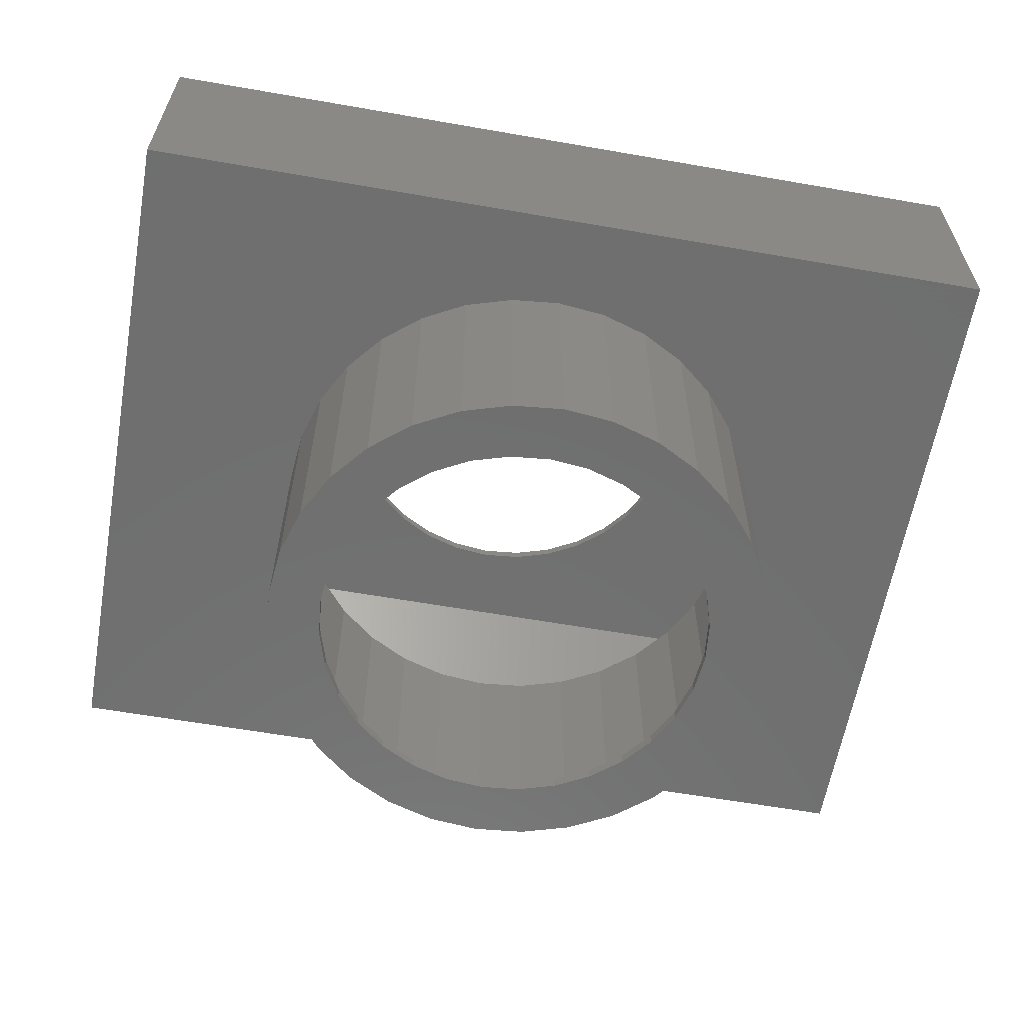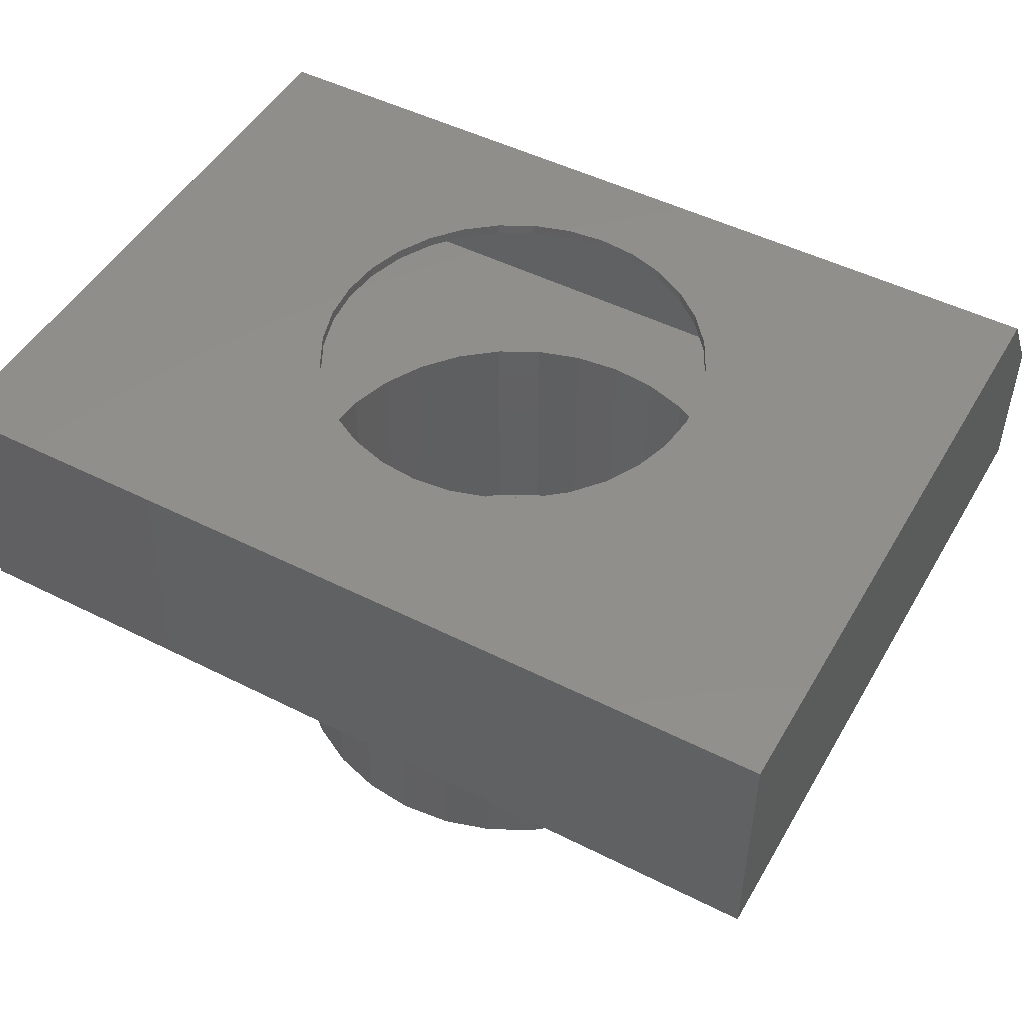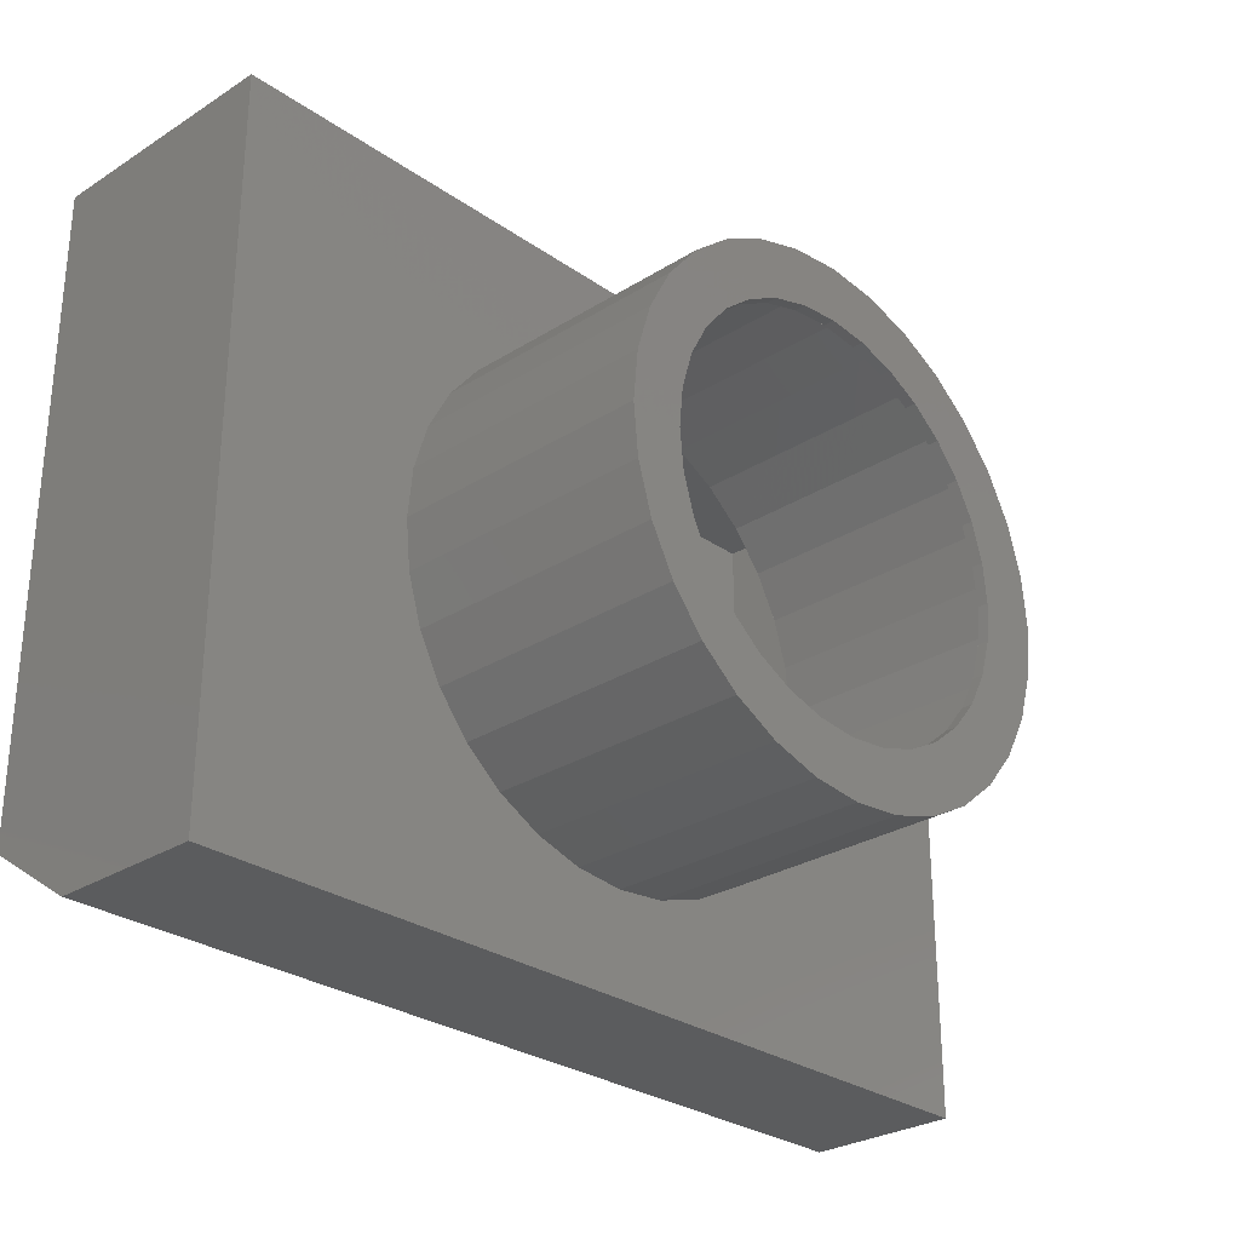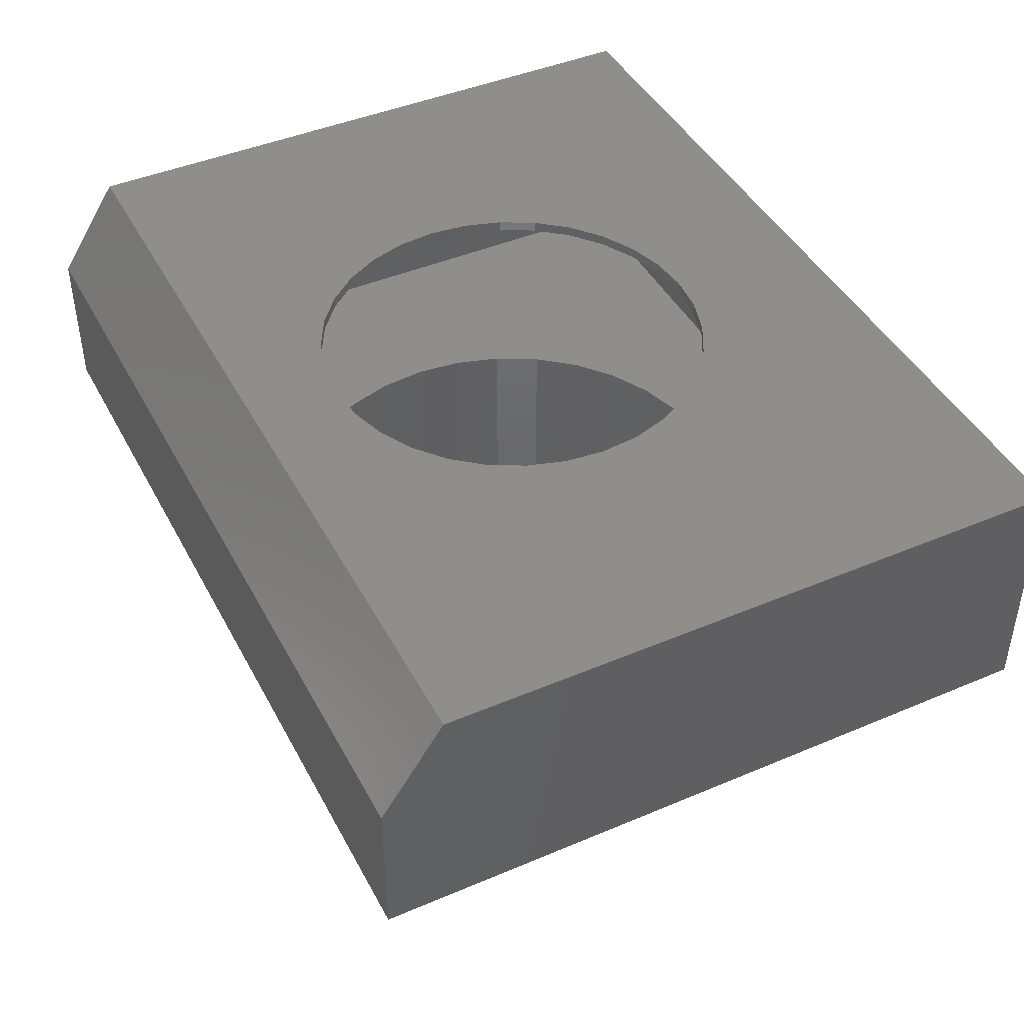
<metadata>
{"format":"stl","ext":"stl","renderer":"f3d","projection":"perspective","resolution":1024,"background":"white","views":[{"elev":-61.2,"azim":-10.1,"up":"+Y"},{"elev":49.0,"azim":29.2,"up":"+Y"},{"elev":-28.2,"azim":-46.4,"up":"+Z"},{"elev":44.0,"azim":-116.5,"up":"+Y"}]}
</metadata>
<code>
# stl→obj: 276 verts, 552 faces
v -0.0008224 -0.7344 0.2961
v -0.05858 -0.75 0.2904
v -0.05858 -0.7344 0.2904
v -0.1141 -0.75 0.2735
v -0.1141 -0.7344 0.2735
v -0.1653 -0.75 0.2462
v -0.1653 -0.7344 0.2462
v -0.2102 -0.75 0.2093
v -0.2102 -0.7344 0.2093
v -0.247 -0.75 0.1645
v -0.247 -0.7344 0.1645
v -0.2743 -0.75 0.1133
v -0.2743 -0.7344 0.1133
v -0.2912 -0.75 0.05776
v -0.2912 -0.7344 0.05776
v -0.2969 -0.75 3.625e-17
v -0.2969 -0.7344 3.625e-17
v -0.0008224 -0.75 0.2961
v 0.05693 -0.7344 0.2904
v 0.05693 -0.75 0.2904
v 0.1125 -0.7344 0.2735
v 0.1125 -0.75 0.2735
v 0.1637 -0.7344 0.2462
v 0.1637 -0.75 0.2462
v 0.2085 -0.7344 0.2093
v 0.2085 -0.75 0.2093
v 0.2453 -0.7344 0.1645
v 0.2453 -0.75 0.1645
v 0.2727 -0.7344 0.1133
v 0.2727 -0.75 0.1133
v 0.2895 -0.7344 0.05776
v 0.2895 -0.75 0.05776
v 0.2952 -0.7344 -3.626e-17
v 0.2952 -0.75 -3.626e-17
v -0.0008224 1.646e-16 0.2961
v -0.05858 -0.01562 0.2904
v -0.05858 1.576e-16 0.2904
v -0.1141 -0.01562 0.2735
v -0.1141 1.495e-16 0.2735
v -0.1653 -0.01562 0.2462
v -0.1653 1.408e-16 0.2462
v -0.2102 -0.01562 0.2093
v -0.2102 1.317e-16 0.2093
v -0.247 -0.01562 0.1645
v -0.247 1.227e-16 0.1645
v -0.2743 -0.01562 0.1133
v -0.2743 1.14e-16 0.1133
v -0.2912 -0.01562 0.05776
v -0.2912 1.059e-16 0.05776
v -0.2969 -0.01562 3.625e-17
v -0.2969 -1.643e-17 3.625e-17
v -0.0008224 -0.01562 0.2961
v 0.05693 1.704e-16 0.2904
v 0.05693 -0.01562 0.2904
v 0.1125 1.747e-16 0.2735
v 0.1125 -0.01562 0.2735
v 0.1637 1.773e-16 0.2462
v 0.1637 -0.01562 0.2462
v 0.2085 1.782e-16 0.2093
v 0.2085 -0.01562 0.2093
v 0.2453 1.773e-16 0.1645
v 0.2453 -0.01562 0.1645
v 0.2727 1.747e-16 0.1133
v 0.2727 -0.01562 0.1133
v 0.2895 1.704e-16 0.05776
v 0.2895 -0.01562 0.05776
v 0.2952 1.643e-17 -3.626e-17
v 0.2952 -0.01562 -1.088e-16
v -0.0008224 -0.7344 -0.2961
v 0.05693 -0.75 -0.2904
v 0.05693 -0.7344 -0.2904
v 0.1125 -0.75 -0.2735
v 0.1125 -0.7344 -0.2735
v 0.1637 -0.75 -0.2462
v 0.1637 -0.7344 -0.2462
v 0.2085 -0.75 -0.2093
v 0.2085 -0.7344 -0.2093
v 0.2453 -0.75 -0.1645
v 0.2453 -0.7344 -0.1645
v 0.2727 -0.75 -0.1133
v 0.2727 -0.7344 -0.1133
v 0.2895 -0.75 -0.05776
v 0.2895 -0.7344 -0.05776
v -0.0008224 -0.75 -0.2961
v -0.05858 -0.7344 -0.2904
v -0.05858 -0.75 -0.2904
v -0.1141 -0.7344 -0.2735
v -0.1141 -0.75 -0.2735
v -0.1653 -0.7344 -0.2462
v -0.1653 -0.75 -0.2462
v -0.2102 -0.7344 -0.2093
v -0.2102 -0.75 -0.2093
v -0.247 -0.7344 -0.1645
v -0.247 -0.75 -0.1645
v -0.2743 -0.7344 -0.1133
v -0.2743 -0.75 -0.1133
v -0.2912 -0.7344 -0.05776
v -0.2912 -0.75 -0.05776
v -0.0008224 9.888e-17 -0.2961
v 0.05693 -0.01562 -0.2904
v 0.05693 1.059e-16 -0.2904
v 0.1125 -0.01562 -0.2735
v 0.1125 1.14e-16 -0.2735
v 0.1637 -0.01562 -0.2462
v 0.1637 1.227e-16 -0.2462
v 0.2085 -0.01562 -0.2093
v 0.2085 1.317e-16 -0.2093
v 0.2453 -0.01562 -0.1645
v 0.2453 1.408e-16 -0.1645
v 0.2727 -0.01562 -0.1133
v 0.2727 1.495e-16 -0.1133
v 0.2895 -0.01562 -0.05776
v 0.2895 1.576e-16 -0.05776
v -0.0008224 -0.01562 -0.2961
v -0.05858 9.31e-17 -0.2904
v -0.05858 -0.01562 -0.2904
v -0.1141 8.88e-17 -0.2735
v -0.1141 -0.01562 -0.2735
v -0.1653 8.616e-17 -0.2462
v -0.1653 -0.01562 -0.2462
v -0.2102 8.526e-17 -0.2093
v -0.2102 -0.01562 -0.2093
v -0.247 8.616e-17 -0.1645
v -0.247 -0.01562 -0.1645
v -0.2743 8.88e-17 -0.1133
v -0.2743 -0.01562 -0.1133
v -0.2912 9.31e-17 -0.05776
v -0.2912 -0.01562 -0.05776
v 0.6406 -0.01562 -0.4213
v -0.6484 -0.01562 -0.4213
v 0.6406 -0.01562 0.5033
v -0.6484 -0.01562 0.5033
v 0.07483 -0.7344 -0.3563
v 0.003947 -0.7344 -0.3633
v -0.06693 -0.7344 -0.3563
v 0.003947 -0.7344 0.3633
v 0.07483 -0.7344 0.3563
v -0.06693 -0.7344 0.3563
v -0.1351 -0.7344 0.3357
v -0.253 -0.7344 0.2569
v -0.1979 -0.7344 -0.3021
v -0.1351 -0.7344 -0.3357
v 0.143 -0.7344 0.3357
v 0.2058 -0.7344 0.3021
v 0.2058 -0.7344 -0.3021
v 0.143 -0.7344 -0.3357
v -0.1979 -0.7344 0.3021
v -0.3524 -0.7344 0.07088
v -0.3317 -0.7344 0.139
v -0.2981 -0.7344 0.2019
v -0.3317 -0.7344 -0.139
v -0.3524 -0.7344 -0.07088
v -0.3594 -0.7344 4.354e-17
v -0.253 -0.7344 -0.2569
v -0.2981 -0.7344 -0.2019
v 0.3603 -0.7344 0.07088
v 0.3396 -0.7344 0.139
v 0.306 -0.7344 0.2019
v 0.2609 -0.7344 0.2569
v 0.3396 -0.7344 -0.139
v 0.3603 -0.7344 -0.07088
v 0.3673 -0.7344 -4.545e-17
v 0.2609 -0.7344 -0.2569
v 0.306 -0.7344 -0.2019
v 0.6406 -0.1454 -0.5078
v 0.6406 -0.3516 -0.5078
v 0.6406 -0.3516 0.5033
v -0.6484 -0.1454 -0.5078
v -0.6484 -0.3516 -0.5078
v -0.6484 -0.3516 0.5033
v 0.003947 -0.3516 -0.3633
v 0.07483 -0.3516 -0.3563
v 0.143 -0.3516 -0.3357
v 0.2058 -0.3516 -0.3021
v 0.2609 -0.3516 -0.2569
v 0.306 -0.3516 -0.2019
v 0.3396 -0.3516 -0.139
v 0.3603 -0.3516 -0.07088
v 0.3673 -0.3516 -1.344e-16
v -0.06693 -0.3516 -0.3563
v -0.1351 -0.3516 -0.3357
v -0.1979 -0.3516 -0.3021
v -0.253 -0.3516 -0.2569
v -0.2981 -0.3516 -0.2019
v -0.3317 -0.3516 -0.139
v -0.3524 -0.3516 -0.07088
v -0.3594 -0.3516 -1.178e-16
v 0.003947 -0.3516 0.3633
v -0.06693 -0.3516 0.3563
v -0.1351 -0.3516 0.3357
v -0.1979 -0.3516 0.3021
v -0.253 -0.3516 0.2569
v -0.2981 -0.3516 0.2019
v -0.3317 -0.3516 0.139
v -0.3524 -0.3516 0.07088
v 0.07483 -0.3516 0.3563
v 0.143 -0.3516 0.3357
v 0.2058 -0.3516 0.3021
v 0.2609 -0.3516 0.2569
v 0.306 -0.3516 0.2019
v 0.3396 -0.3516 0.139
v 0.3603 -0.3516 0.07088
v -0.6641 1.157e-16 0.5189
v 0.6562 2.623e-16 0.5189
v -0.6641 1.041e-17 -0.4297
v 0.6562 1.57e-16 -0.4297
v 0.003947 -0.75 -0.3789
v 0.07788 -0.75 -0.3717
v -0.06998 -0.75 -0.3717
v 0.07788 -0.75 0.3717
v 0.003947 -0.75 0.3789
v -0.06998 -0.75 0.3717
v -0.1411 -0.75 0.3501
v -0.2066 -0.75 0.3151
v -0.3111 -0.75 0.2105
v -0.1411 -0.75 -0.3501
v 0.149 -0.75 0.3501
v 0.149 -0.75 -0.3501
v 0.2145 -0.75 -0.3151
v -0.2066 -0.75 -0.3151
v -0.264 -0.75 -0.268
v -0.264 -0.75 0.268
v -0.3462 -0.75 0.145
v -0.3677 -0.75 0.07393
v -0.375 -0.75 4.641e-17
v -0.3677 -0.75 -0.07393
v -0.3462 -0.75 -0.145
v -0.3111 -0.75 -0.2105
v 0.2145 -0.75 0.3151
v 0.2719 -0.75 0.268
v 0.319 -0.75 0.2105
v 0.354 -0.75 0.145
v 0.3756 -0.75 0.07393
v 0.3829 -0.75 -4.641e-17
v 0.3756 -0.75 -0.07393
v 0.354 -0.75 -0.145
v 0.319 -0.75 -0.2105
v 0.2719 -0.75 -0.268
v -0.375 -0.3672 4.641e-17
v -0.3677 -0.3672 0.07393
v -0.3462 -0.3672 0.145
v -0.3111 -0.3672 0.2105
v -0.264 -0.3672 0.268
v -0.2066 -0.3672 0.3151
v -0.1411 -0.3672 0.3501
v -0.06998 -0.3672 0.3717
v 0.003947 -0.3672 0.3789
v 0.07788 -0.3672 0.3717
v 0.149 -0.3672 0.3501
v 0.2145 -0.3672 0.3151
v 0.2719 -0.3672 0.268
v 0.319 -0.3672 0.2105
v 0.354 -0.3672 0.145
v 0.3756 -0.3672 0.07393
v 0.3829 -0.3672 -4.641e-17
v 0.3756 -0.3672 -0.07393
v 0.354 -0.3672 -0.145
v 0.319 -0.3672 -0.2105
v 0.2719 -0.3672 -0.268
v 0.2145 -0.3672 -0.3151
v 0.149 -0.3672 -0.3501
v 0.07788 -0.3672 -0.3717
v 0.003947 -0.3672 -0.3789
v -0.06998 -0.3672 -0.3717
v -0.1411 -0.3672 -0.3501
v -0.2066 -0.3672 -0.3151
v -0.264 -0.3672 -0.268
v -0.3111 -0.3672 -0.2105
v -0.3462 -0.3672 -0.145
v -0.3677 -0.3672 -0.07393
v -0.6641 -0.3672 0.5189
v -0.6641 -0.3672 -0.5234
v 0.6562 -0.3672 0.5189
v 0.6562 -0.3672 -0.5234
v -0.6641 -0.1406 -0.5234
v 0.6562 -0.1406 -0.5234
f 1 2 3
f 3 2 4
f 3 4 5
f 5 4 6
f 5 6 7
f 7 6 8
f 7 8 9
f 9 8 10
f 9 10 11
f 11 10 12
f 11 12 13
f 13 12 14
f 13 14 15
f 15 14 16
f 15 16 17
f 2 1 18
f 18 1 19
f 18 19 20
f 20 19 21
f 20 21 22
f 22 21 23
f 22 23 24
f 24 23 25
f 24 25 26
f 26 25 27
f 26 27 28
f 28 27 29
f 28 29 30
f 30 29 31
f 30 31 32
f 32 31 33
f 32 33 34
f 35 36 37
f 37 36 38
f 37 38 39
f 39 38 40
f 39 40 41
f 41 40 42
f 41 42 43
f 43 42 44
f 43 44 45
f 45 44 46
f 45 46 47
f 47 46 48
f 47 48 49
f 49 48 50
f 49 50 51
f 36 35 52
f 52 35 53
f 52 53 54
f 54 53 55
f 54 55 56
f 56 55 57
f 56 57 58
f 58 57 59
f 58 59 60
f 60 59 61
f 60 61 62
f 62 61 63
f 62 63 64
f 64 63 65
f 64 65 66
f 66 65 67
f 66 67 68
f 69 70 71
f 71 70 72
f 71 72 73
f 73 72 74
f 73 74 75
f 75 74 76
f 75 76 77
f 77 76 78
f 77 78 79
f 79 78 80
f 79 80 81
f 81 80 82
f 81 82 83
f 83 82 34
f 83 34 33
f 70 69 84
f 84 69 85
f 84 85 86
f 86 85 87
f 86 87 88
f 88 87 89
f 88 89 90
f 90 89 91
f 90 91 92
f 92 91 93
f 92 93 94
f 94 93 95
f 94 95 96
f 96 95 97
f 96 97 98
f 98 97 17
f 98 17 16
f 99 100 101
f 101 100 102
f 101 102 103
f 103 102 104
f 103 104 105
f 105 104 106
f 105 106 107
f 107 106 108
f 107 108 109
f 109 108 110
f 109 110 111
f 111 110 112
f 111 112 113
f 113 112 68
f 113 68 67
f 100 99 114
f 114 99 115
f 114 115 116
f 116 115 117
f 116 117 118
f 118 117 119
f 118 119 120
f 120 119 121
f 120 121 122
f 122 121 123
f 122 123 124
f 124 123 125
f 124 125 126
f 126 125 127
f 126 127 128
f 128 127 51
f 128 51 50
f 129 64 66
f 129 66 68
f 129 68 112
f 129 112 110
f 129 110 108
f 129 108 106
f 129 106 104
f 129 104 102
f 129 102 100
f 129 100 114
f 129 114 130
f 131 132 54
f 131 54 56
f 131 56 58
f 131 58 60
f 131 60 62
f 131 62 64
f 131 64 129
f 130 114 116
f 130 116 118
f 130 118 120
f 130 120 122
f 130 122 124
f 130 124 126
f 130 126 128
f 130 128 50
f 130 50 132
f 132 50 48
f 132 48 46
f 132 46 44
f 132 44 42
f 132 42 40
f 132 40 38
f 132 38 36
f 132 36 52
f 132 52 54
f 69 133 134
f 135 69 134
f 136 137 1
f 1 138 136
f 139 138 1
f 7 140 5
f 85 69 141
f 142 141 69
f 135 142 69
f 1 137 143
f 143 144 1
f 19 1 144
f 21 19 144
f 69 71 145
f 69 145 146
f 146 133 69
f 147 139 1
f 147 1 3
f 147 3 5
f 147 5 140
f 15 148 13
f 13 148 149
f 13 149 11
f 11 149 150
f 11 150 9
f 9 150 140
f 9 140 7
f 93 151 95
f 95 151 152
f 95 152 97
f 97 152 153
f 97 153 17
f 17 153 148
f 17 148 15
f 85 141 87
f 87 141 154
f 87 154 89
f 89 154 155
f 89 155 91
f 91 155 151
f 91 151 93
f 31 29 156
f 156 29 27
f 156 27 157
f 157 27 25
f 157 25 158
f 158 25 23
f 158 23 159
f 159 23 21
f 159 21 144
f 79 81 160
f 160 81 83
f 160 83 161
f 161 83 33
f 161 33 162
f 162 33 31
f 162 31 156
f 71 73 145
f 145 73 75
f 145 75 163
f 163 75 77
f 163 77 164
f 164 77 79
f 164 79 160
f 165 166 129
f 129 166 167
f 129 167 131
f 168 165 130
f 130 165 129
f 168 130 169
f 169 130 132
f 169 132 170
f 167 170 131
f 131 170 132
f 171 133 172
f 172 133 146
f 172 146 173
f 173 146 145
f 173 145 174
f 174 145 163
f 174 163 175
f 175 163 164
f 175 164 176
f 176 164 160
f 176 160 177
f 177 160 161
f 177 161 178
f 178 161 162
f 178 162 179
f 133 171 134
f 134 171 180
f 134 180 135
f 135 180 181
f 135 181 142
f 142 181 182
f 142 182 141
f 141 182 183
f 141 183 154
f 154 183 184
f 154 184 155
f 155 184 185
f 155 185 151
f 151 185 186
f 151 186 152
f 152 186 187
f 152 187 153
f 188 138 189
f 189 138 139
f 189 139 190
f 190 139 147
f 190 147 191
f 191 147 140
f 191 140 192
f 192 140 150
f 192 150 193
f 193 150 149
f 193 149 194
f 194 149 148
f 194 148 195
f 195 148 153
f 195 153 187
f 138 188 136
f 136 188 196
f 136 196 137
f 137 196 197
f 137 197 143
f 143 197 198
f 143 198 144
f 144 198 199
f 144 199 159
f 159 199 200
f 159 200 158
f 158 200 201
f 158 201 157
f 157 201 202
f 157 202 156
f 156 202 179
f 156 179 162
f 167 166 202
f 167 202 201
f 167 201 200
f 167 200 199
f 167 199 198
f 167 198 197
f 167 197 196
f 167 196 188
f 167 188 170
f 169 170 187
f 169 187 186
f 169 186 185
f 169 185 184
f 169 184 183
f 169 183 182
f 169 182 181
f 169 181 180
f 169 180 171
f 166 169 171
f 166 171 172
f 166 172 173
f 166 173 174
f 166 174 175
f 166 175 176
f 166 176 177
f 166 177 178
f 166 178 179
f 166 179 202
f 170 188 189
f 170 189 190
f 170 190 191
f 170 191 192
f 170 192 193
f 170 193 194
f 170 194 195
f 170 195 187
f 169 166 168
f 168 166 165
f 203 204 35
f 203 35 37
f 203 37 39
f 203 39 41
f 203 41 43
f 203 43 45
f 203 45 47
f 203 47 205
f 205 47 49
f 205 49 51
f 205 51 127
f 205 127 125
f 205 125 123
f 205 123 121
f 205 121 119
f 205 119 117
f 205 117 115
f 205 115 99
f 205 99 206
f 206 99 101
f 206 101 103
f 206 103 105
f 206 105 107
f 206 107 109
f 206 109 111
f 206 111 113
f 206 113 67
f 206 67 65
f 206 65 63
f 204 206 63
f 204 63 61
f 204 61 59
f 204 59 57
f 204 57 55
f 204 55 53
f 204 53 35
f 207 208 84
f 207 84 209
f 18 210 211
f 211 212 18
f 18 212 213
f 18 213 214
f 6 215 8
f 84 216 209
f 217 210 18
f 218 219 84
f 84 208 218
f 220 216 84
f 220 84 86
f 220 86 88
f 220 88 221
f 215 6 222
f 222 6 4
f 222 4 214
f 214 4 2
f 214 2 18
f 8 215 10
f 10 215 223
f 10 223 12
f 12 223 224
f 12 224 14
f 14 224 16
f 16 224 225
f 16 225 98
f 98 225 226
f 98 226 96
f 96 226 227
f 96 227 94
f 94 227 92
f 92 227 228
f 92 228 90
f 90 228 221
f 90 221 88
f 217 18 229
f 229 18 20
f 229 20 230
f 230 20 22
f 230 22 231
f 231 22 24
f 231 24 26
f 231 26 232
f 232 26 28
f 232 28 233
f 233 28 30
f 233 30 32
f 233 32 234
f 234 32 34
f 234 34 235
f 235 34 82
f 235 82 236
f 236 82 80
f 236 80 78
f 236 78 237
f 237 78 76
f 237 76 238
f 238 76 74
f 238 74 72
f 238 72 219
f 219 72 70
f 219 70 84
f 239 225 240
f 240 225 224
f 240 224 241
f 241 224 223
f 241 223 242
f 242 223 215
f 242 215 243
f 243 215 222
f 243 222 244
f 244 222 214
f 244 214 245
f 245 214 213
f 245 213 246
f 246 213 212
f 246 212 247
f 247 212 211
f 247 211 248
f 248 211 210
f 248 210 249
f 249 210 217
f 249 217 250
f 250 217 229
f 250 229 251
f 251 229 230
f 251 230 252
f 252 230 231
f 252 231 253
f 253 231 232
f 253 232 254
f 254 232 233
f 254 233 255
f 255 233 234
f 255 234 256
f 256 234 235
f 256 235 257
f 257 235 236
f 257 236 258
f 258 236 237
f 258 237 259
f 259 237 238
f 259 238 260
f 260 238 219
f 260 219 261
f 261 219 218
f 261 218 262
f 262 218 208
f 262 208 263
f 263 208 207
f 263 207 264
f 264 207 209
f 264 209 265
f 265 209 216
f 265 216 266
f 266 216 220
f 266 220 267
f 267 220 221
f 267 221 268
f 268 221 228
f 268 228 269
f 269 228 227
f 269 227 270
f 270 227 226
f 270 226 239
f 239 226 225
f 271 272 241
f 271 241 242
f 271 242 243
f 271 243 244
f 271 244 245
f 271 245 246
f 271 246 247
f 271 247 273
f 272 274 263
f 272 263 264
f 272 264 265
f 272 265 266
f 272 266 267
f 272 267 268
f 272 268 269
f 272 269 270
f 272 270 239
f 272 239 240
f 272 240 241
f 274 254 255
f 274 255 256
f 274 256 257
f 274 257 258
f 274 258 259
f 274 259 260
f 274 260 261
f 274 261 262
f 274 262 263
f 273 247 248
f 273 248 249
f 273 249 250
f 273 250 251
f 273 251 252
f 273 252 253
f 273 253 254
f 273 254 274
f 271 203 272
f 272 203 205
f 272 205 275
f 204 273 206
f 206 273 274
f 206 274 276
f 272 275 274
f 274 275 276
f 275 205 276
f 276 205 206
f 273 204 271
f 271 204 203

</code>
